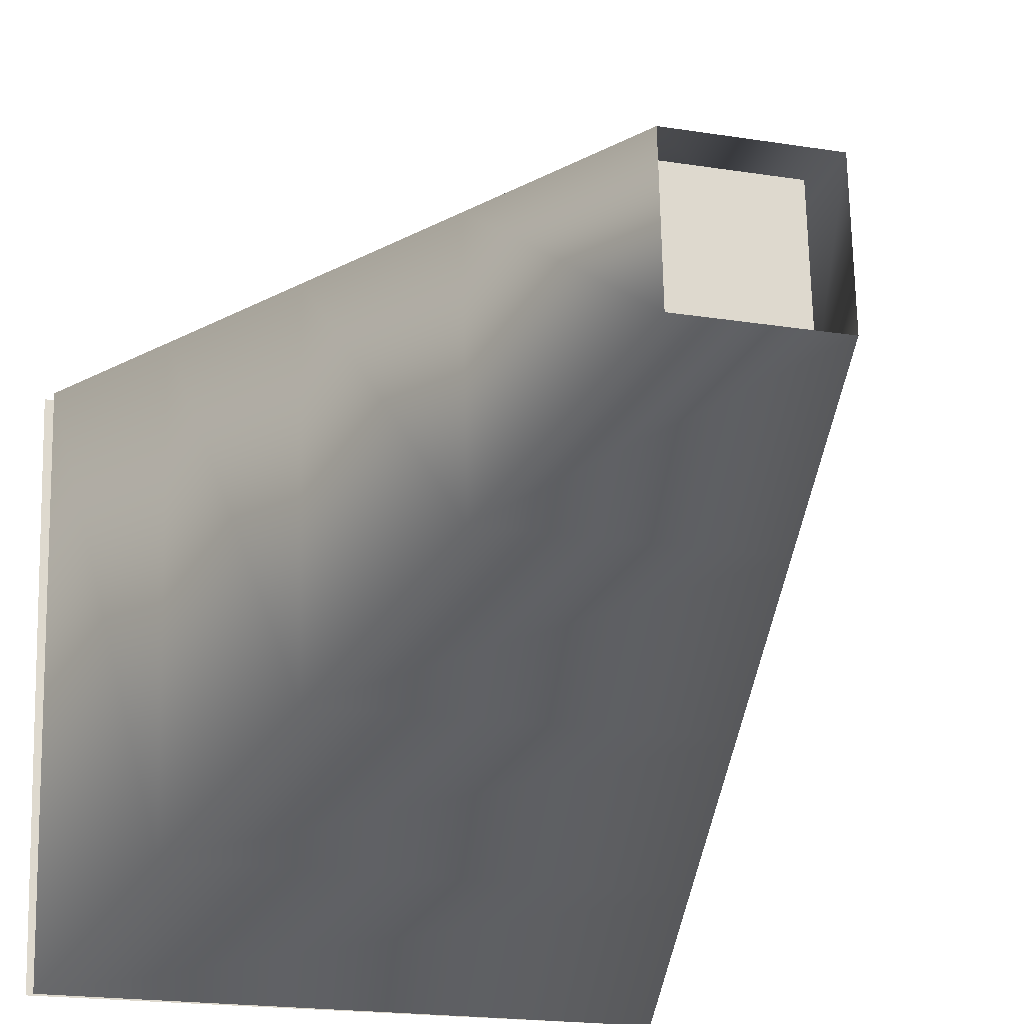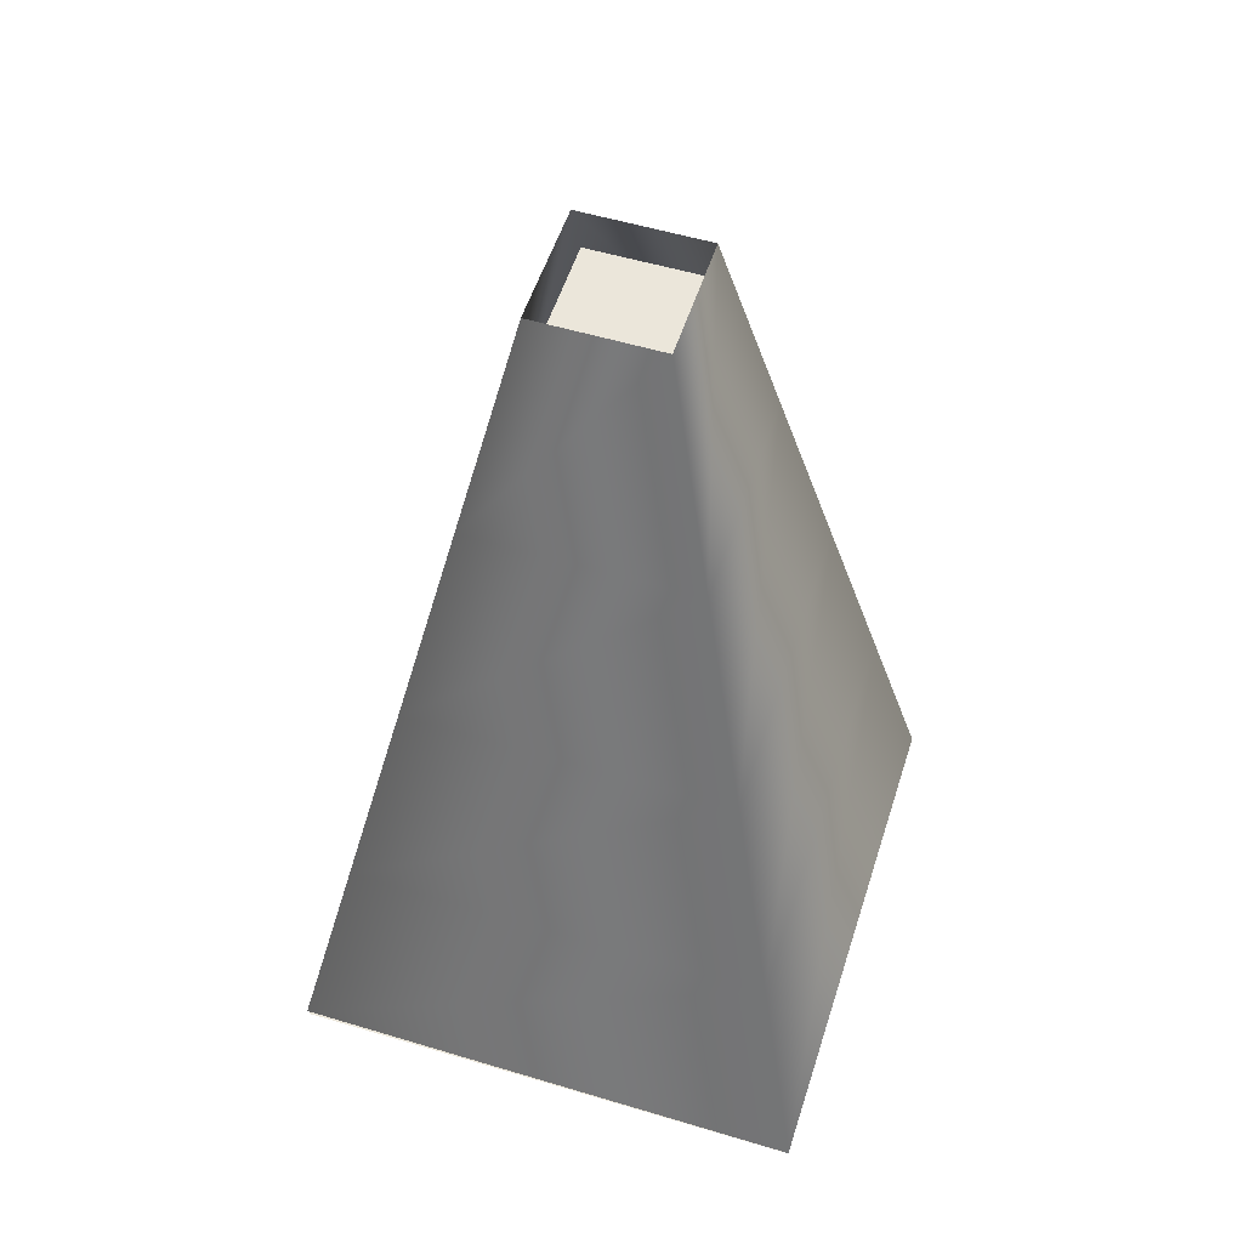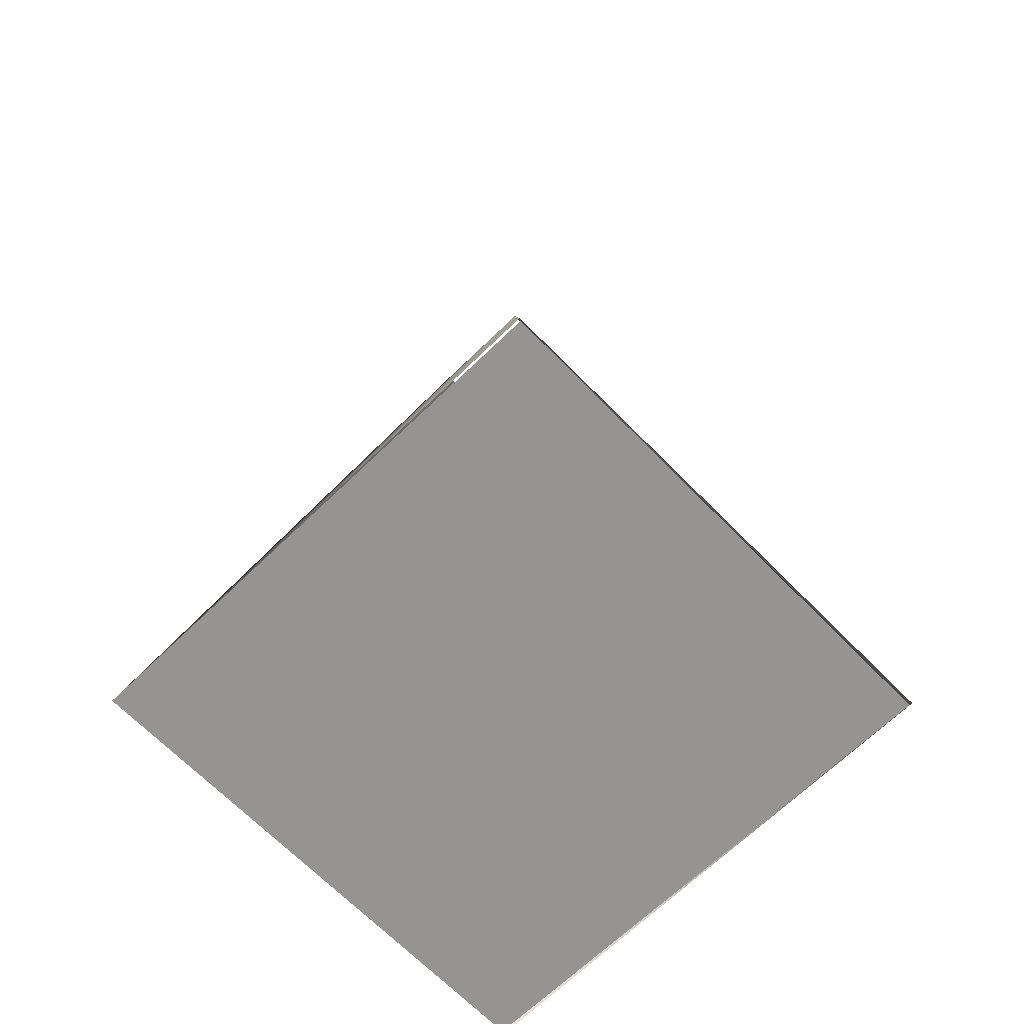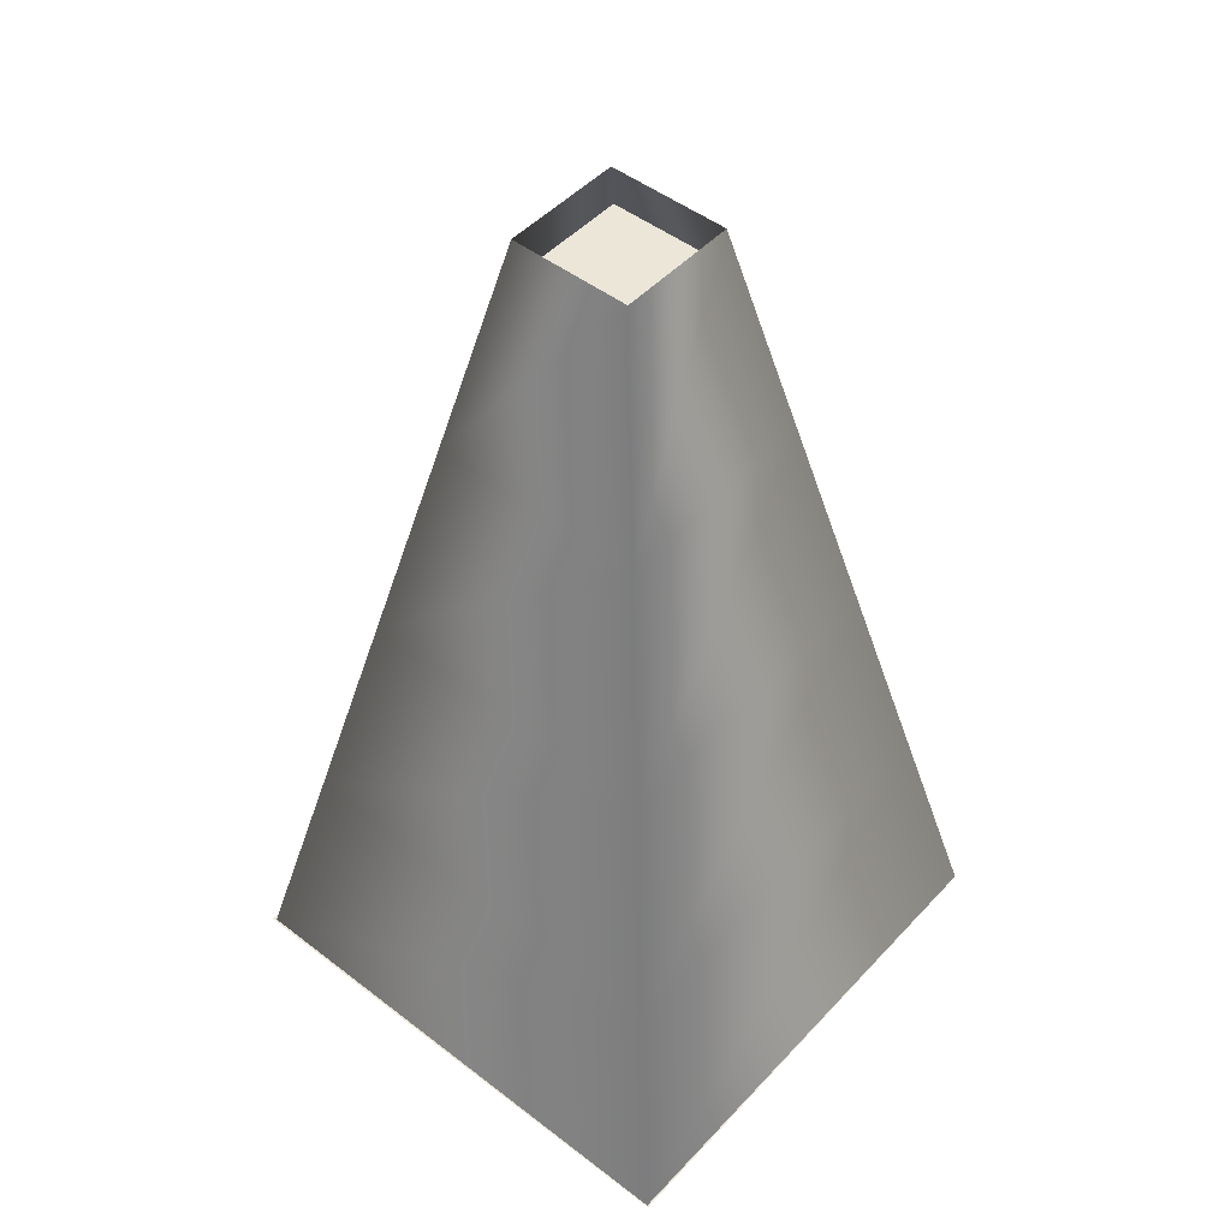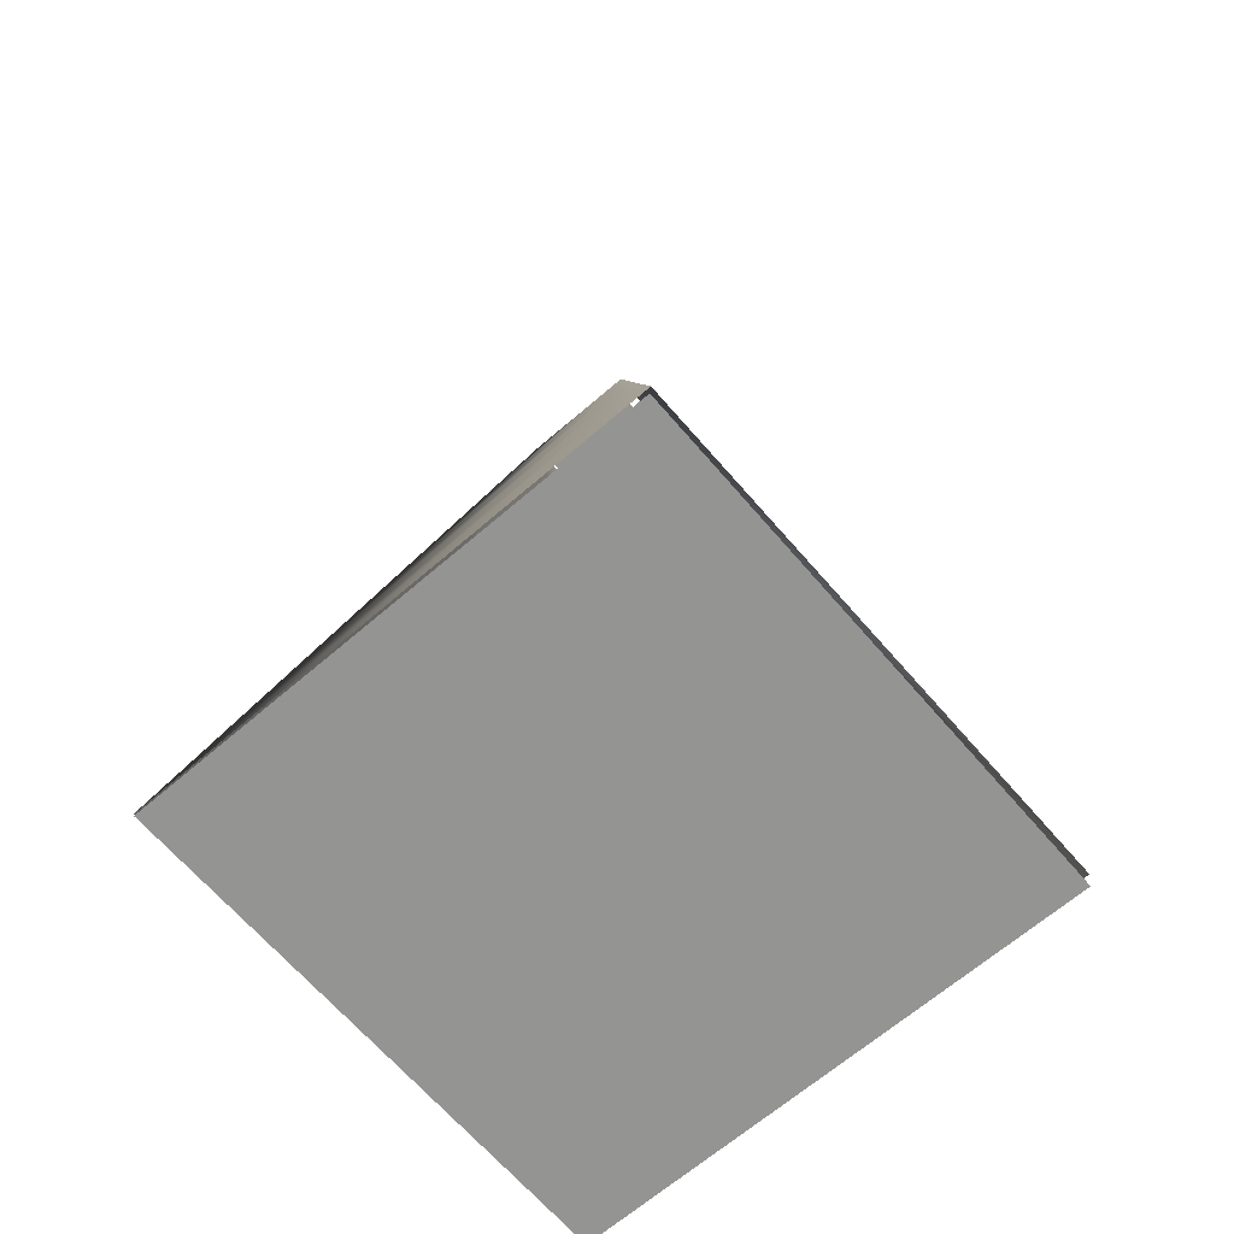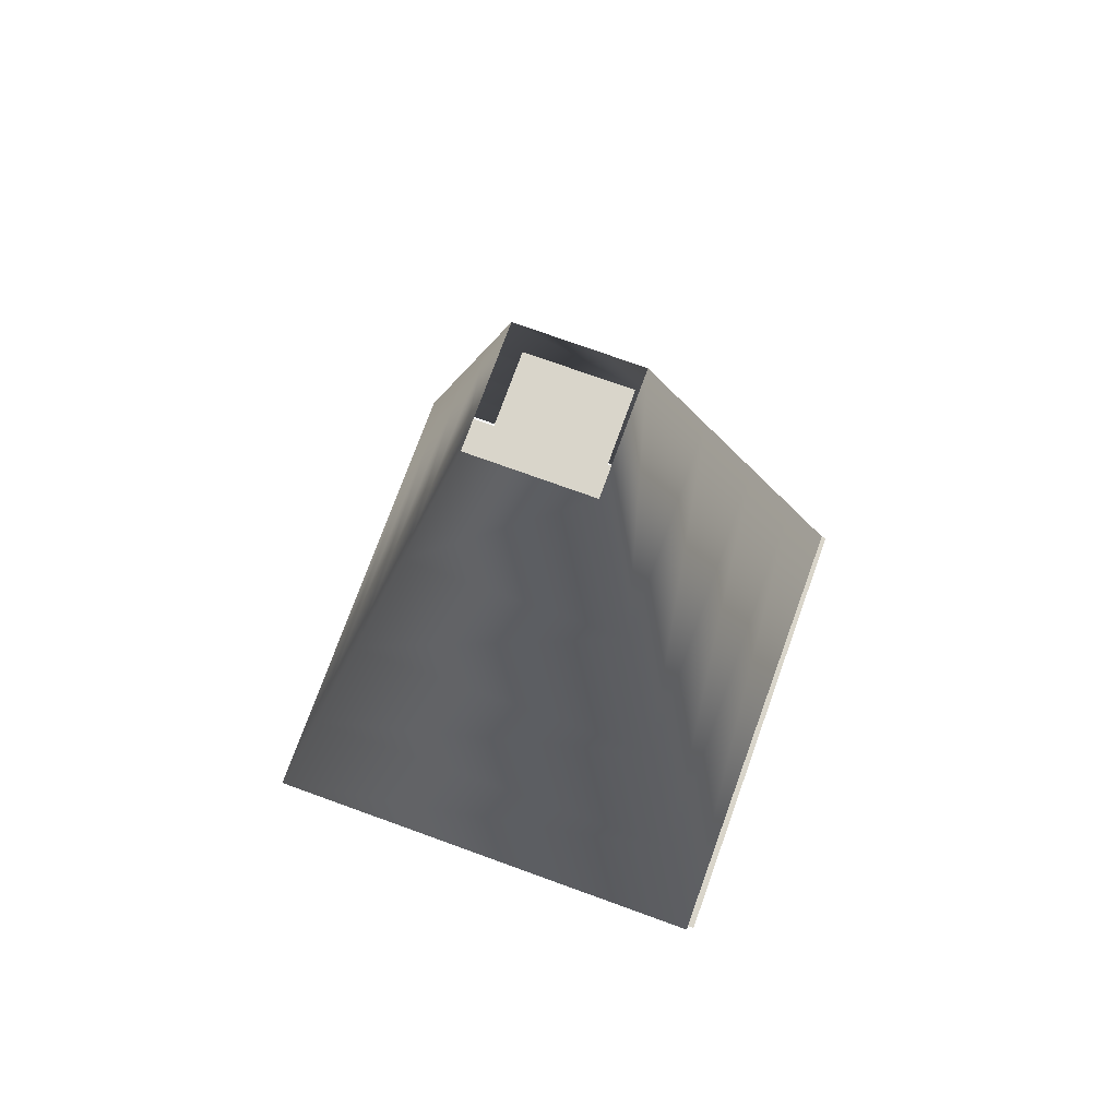
<metadata>
{"format":"obj","ext":"obj","renderer":"f3d","projection":"perspective","resolution":1024,"background":"white","views":[{"elev":-22.3,"azim":162.1,"up":"+Z"},{"elev":54.4,"azim":-71.0,"up":"+Y"},{"elev":-67.4,"azim":-134.3,"up":"+Y"},{"elev":48.4,"azim":-138.1,"up":"+Y"},{"elev":-67.2,"azim":-47.8,"up":"+Y"},{"elev":74.4,"azim":21.2,"up":"+Y"}]}
</metadata>
<code>
o Cylinder
v 0.1156 1.811 0.1106
v 0.1106 1.811 -0.1156
v -0.1156 1.811 -0.1106
v -0.1106 1.811 0.1156
v 0.1156 1.811 0.1106
v 0.2096 1.386 0.2004
v 0.2004 1.386 -0.2096
v -0.2096 1.386 -0.2004
v -0.2004 1.386 0.2096
v 0.2096 1.386 0.2004
v 0.3036 0.9612 0.2902
v 0.2902 0.9612 -0.3036
v -0.3036 0.9612 -0.2902
v -0.2902 0.9612 0.3036
v 0.3036 0.9612 0.2902
v 0.3975 0.5362 0.3801
v 0.3801 0.5362 -0.3975
v -0.3975 0.5362 -0.3801
v -0.3801 0.5362 0.3975
v 0.3975 0.5362 0.3801
v 0.4915 0.1112 0.4699
v 0.4699 0.1112 -0.4915
v -0.4915 0.1112 -0.4699
v -0.4699 0.1112 0.4915
v 0.4915 0.1112 0.4699
f 1 6 2
f 6 7 2
f 6 11 7
f 11 12 7
f 11 16 12
f 16 17 12
f 16 21 17
f 21 22 17
f 2 7 3
f 7 8 3
f 7 12 8
f 12 13 8
f 12 17 13
f 17 18 13
f 17 22 18
f 22 23 18
f 3 8 4
f 8 9 4
f 8 13 9
f 13 14 9
f 13 18 14
f 18 19 14
f 18 23 19
f 23 24 19
f 4 9 5
f 9 10 5
f 9 14 10
f 14 15 10
f 14 19 15
f 19 20 15
f 19 24 20
f 24 25 20
o Plane
v -0.08557 1.749 0.1084
v -0.09083 1.749 -0.09191
v 0.1043 1.75 0.1034
v 0.099 1.75 -0.09689
f 26 28 27
f 28 29 27
o Plane
v -0.4663 0.1015 0.4859
v -0.4913 0.1015 -0.4677
v 0.5048 0.1051 0.4604
v 0.4797 0.1051 -0.4932
f 30 32 31
f 32 33 31

</code>
